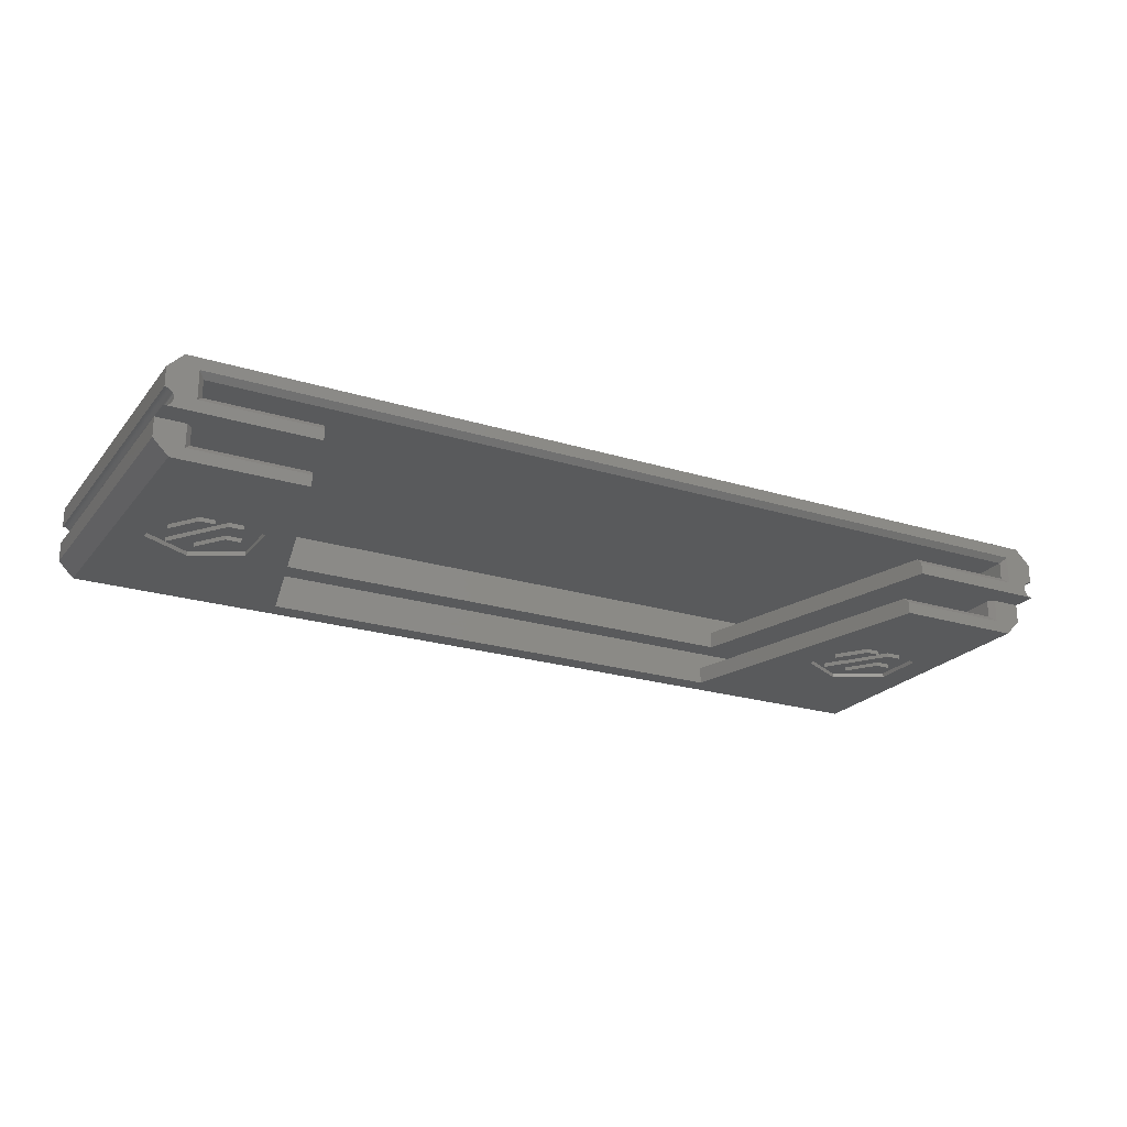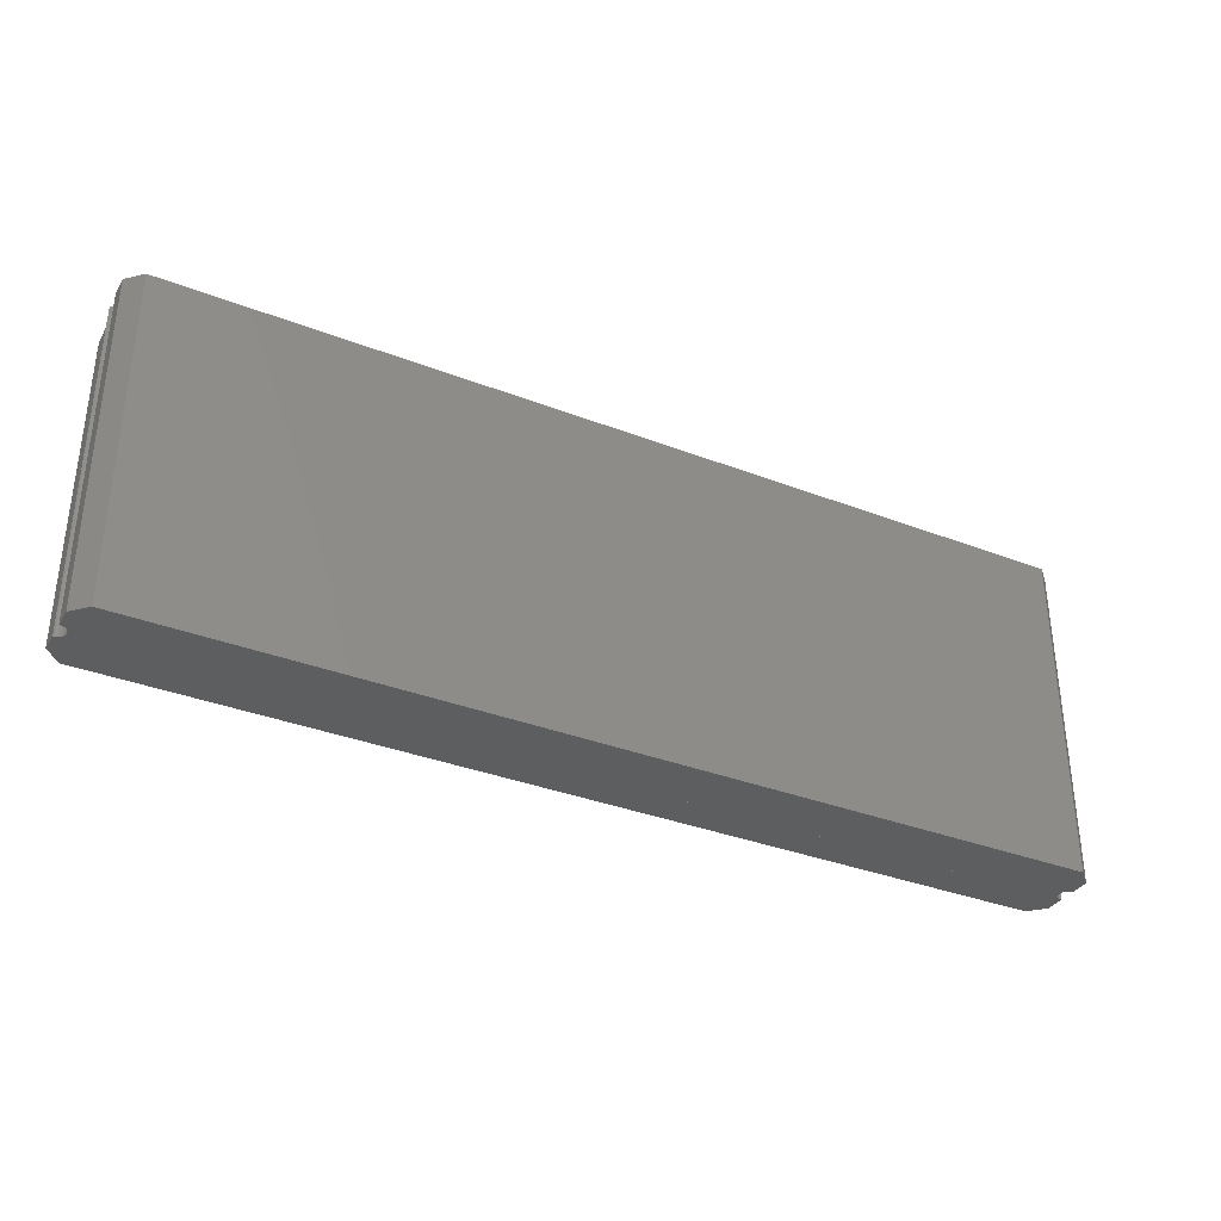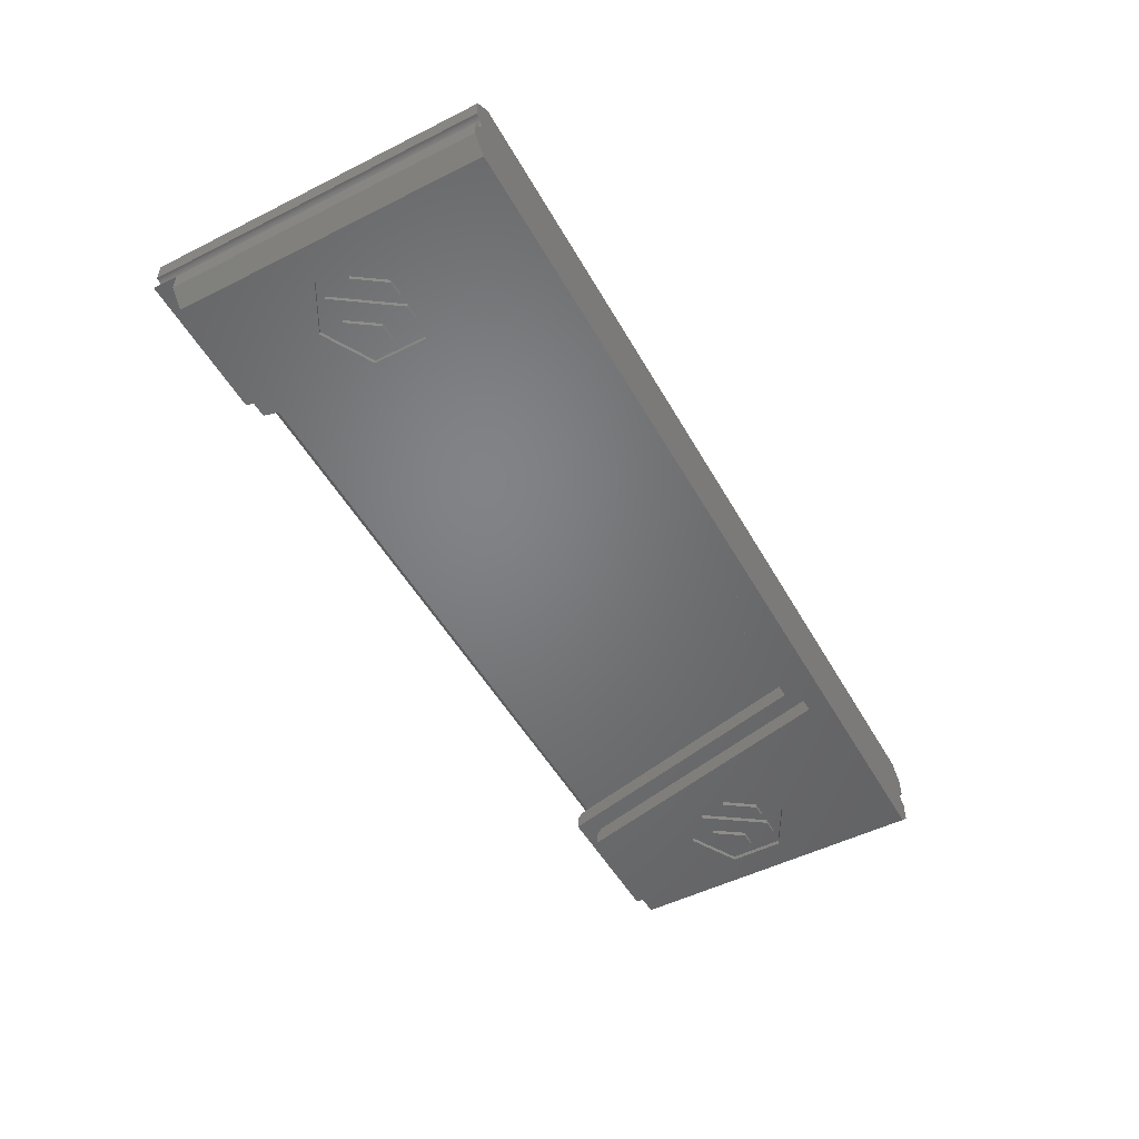
<metadata>
{"format":"stl","ext":"stl","renderer":"f3d","projection":"perspective","resolution":1024,"background":"white","views":[{"elev":-22.5,"azim":-28.1,"up":"+Y"},{"elev":-34.6,"azim":152.6,"up":"+Z"},{"elev":-50.9,"azim":118.7,"up":"+Y"}]}
</metadata>
<code>
# stl→obj: 354 verts, 724 faces
v 0 0 125.4
v 14 0 123.2
v 11.75 0 125.4
v 0 0 0
v 366.4 0 123.2
v 380.4 0 125.4
v 368.6 0 125.4
v 380.4 0 0
v 374.2 7 125.4
v 11.75 2.246 125.4
v 368.6 2.246 125.4
v 6.187 7 125.4
v 0 0.8128 125.4
v 380.4 0.8128 125.4
v 0 0.8128 -10
v 0 -9.537e-07 0
v 0 -7 -10
v 0 -7 125.4
v 0 -9.537e-07 125.4
v 0 -14 0
v 0 -14 125.4
v 0 -14 -10
v 374.2 7 -10
v 6.187 7 -10
v 380.4 -9.537e-07 125.4
v 380.4 -7 125.4
v 380.4 -9.537e-07 0
v 380.4 0.8128 -10
v 380.4 -7 -10
v 380.4 -14 125.4
v 380.4 -14 0
v 380.4 -14 -10
v 376.9 -10.72 -10
v 376.9 -10.5 -10
v 376.9 -10.94 -10
v 3.472 -10.94 -10
v 377 -11.16 -10
v 3.438 -11.16 -10
v 377 -11.37 -10
v 3.39 -11.37 -10
v 377.1 -11.58 -10
v 3.329 -11.58 -10
v 377.1 -11.79 -10
v 3.254 -11.79 -10
v 377.2 -11.99 -10
v 3.167 -11.99 -10
v 377.3 -12.19 -10
v 3.067 -12.19 -10
v 377.4 -12.38 -10
v 2.955 -12.38 -10
v 377.6 -12.56 -10
v 2.832 -12.56 -10
v 377.7 -12.73 -10
v 2.697 -12.73 -10
v 377.8 -12.9 -10
v 2.551 -12.9 -10
v 378 -13.05 -10
v 2.396 -13.05 -10
v 378.2 -13.2 -10
v 2.231 -13.2 -10
v 378.3 -13.33 -10
v 2.057 -13.33 -10
v 378.5 -13.46 -10
v 1.875 -13.46 -10
v 378.7 -13.57 -10
v 1.686 -13.57 -10
v 378.9 -13.67 -10
v 1.49 -13.67 -10
v 379.1 -13.75 -10
v 1.288 -13.75 -10
v 379.3 -13.83 -10
v 1.082 -13.83 -10
v 379.5 -13.89 -10
v 0.8704 -13.89 -10
v 379.7 -13.94 -10
v 0.6558 -13.94 -10
v 380 -13.97 -10
v 0.4387 -13.97 -10
v 380.2 -13.99 -10
v 3.493 -10.72 -10
v 0.2198 -13.99 -10
v 3.5 -10.5 -10
v 380.2 -7.007 -10
v 380 -7.028 -10
v 379.7 -7.062 -10
v 379.5 -7.11 -10
v 379.3 -7.171 -10
v 379.1 -7.246 -10
v 378.9 -7.333 -10
v 378.7 -7.433 -10
v 378.5 -7.545 -10
v 378.3 -7.668 -10
v 378.2 -7.803 -10
v 378 -7.949 -10
v 377.8 -8.104 -10
v 377.7 -8.269 -10
v 377.6 -8.443 -10
v 377.4 -8.625 -10
v 377.3 -8.814 -10
v 377.2 -9.01 -10
v 377.1 -9.212 -10
v 377.1 -9.418 -10
v 377 -9.63 -10
v 377 -9.844 -10
v 376.9 -10.06 -10
v 376.9 -10.28 -10
v 3.493 -10.28 -10
v 3.472 -10.06 -10
v 3.438 -9.844 -10
v 3.39 -9.63 -10
v 3.329 -9.418 -10
v 3.254 -9.212 -10
v 3.167 -9.01 -10
v 3.067 -8.814 -10
v 2.955 -8.625 -10
v 2.832 -8.443 -10
v 2.697 -8.269 -10
v 2.551 -8.104 -10
v 2.396 -7.949 -10
v 2.231 -7.803 -10
v 2.057 -7.668 -10
v 1.875 -7.545 -10
v 1.686 -7.433 -10
v 1.49 -7.333 -10
v 1.288 -7.246 -10
v 1.082 -7.171 -10
v 0.8704 -7.11 -10
v 0.6558 -7.062 -10
v 0.4387 -7.028 -10
v 0.2198 -7.007 -10
v 58.33 -14 125.4
v 87.5 -14 8.75
v 292.9 -14 8.75
v 322.1 -14 125.4
v 366.4 -9.537e-07 8.75
v 292.9 -7 8.75
v 366.4 -7 8.75
v 87.5 -7 8.75
v 14 -9.537e-07 8.75
v 14 -7 8.75
v 2.832 -8.443 125.4
v 11.75 -9.246 125.4
v 11.75 -9.537e-07 125.4
v 3.493 -10.28 125.4
v 3.5 -10.5 125.4
v 3.472 -10.06 125.4
v 3.438 -9.844 125.4
v 3.39 -9.63 125.4
v 3.329 -9.418 125.4
v 3.254 -9.212 125.4
v 3.167 -9.01 125.4
v 3.067 -8.814 125.4
v 2.955 -8.625 125.4
v 2.697 -8.269 125.4
v 2.551 -8.104 125.4
v 2.396 -7.949 125.4
v 2.231 -7.803 125.4
v 2.057 -7.668 125.4
v 1.875 -7.545 125.4
v 1.686 -7.433 125.4
v 1.49 -7.333 125.4
v 1.288 -7.246 125.4
v 1.082 -7.171 125.4
v 0.8704 -7.11 125.4
v 0.6558 -7.062 125.4
v 0.4387 -7.028 125.4
v 0.2198 -7.007 125.4
v 58.33 -9.246 125.4
v 3.493 -10.72 125.4
v 3.472 -10.94 125.4
v 3.438 -11.16 125.4
v 3.39 -11.37 125.4
v 3.329 -11.58 125.4
v 3.254 -11.79 125.4
v 3.167 -11.99 125.4
v 3.067 -12.19 125.4
v 2.955 -12.38 125.4
v 2.832 -12.56 125.4
v 2.697 -12.73 125.4
v 2.551 -12.9 125.4
v 2.396 -13.05 125.4
v 2.231 -13.2 125.4
v 2.057 -13.33 125.4
v 1.875 -13.46 125.4
v 1.686 -13.57 125.4
v 1.49 -13.67 125.4
v 1.288 -13.75 125.4
v 1.082 -13.83 125.4
v 0.8704 -13.89 125.4
v 0.6558 -13.94 125.4
v 0.4387 -13.97 125.4
v 0.2198 -13.99 125.4
v 58.89 -7 123.2
v 14 -7 123.2
v 380.2 -7.007 125.4
v 380 -7.028 125.4
v 379.7 -7.062 125.4
v 379.5 -7.11 125.4
v 379.3 -7.171 125.4
v 379.1 -7.246 125.4
v 378.9 -7.333 125.4
v 378.7 -7.433 125.4
v 378.5 -7.545 125.4
v 378.3 -7.668 125.4
v 368.6 -9.537e-07 125.4
v 378.2 -7.803 125.4
v 378 -7.949 125.4
v 377.8 -8.104 125.4
v 377.7 -8.269 125.4
v 377.6 -8.443 125.4
v 368.6 -9.246 125.4
v 377.4 -8.625 125.4
v 377.3 -8.814 125.4
v 377.2 -9.01 125.4
v 376.9 -10.06 125.4
v 376.9 -10.28 125.4
v 377 -9.844 125.4
v 377 -9.63 125.4
v 377.1 -9.418 125.4
v 377.1 -9.212 125.4
v 380.2 -13.99 125.4
v 376.9 -10.5 125.4
v 376.9 -10.72 125.4
v 376.9 -10.94 125.4
v 377 -11.16 125.4
v 377 -11.37 125.4
v 377.1 -11.58 125.4
v 377.1 -11.79 125.4
v 377.2 -11.99 125.4
v 377.3 -12.19 125.4
v 377.4 -12.38 125.4
v 377.6 -12.56 125.4
v 377.7 -12.73 125.4
v 377.8 -12.9 125.4
v 378 -13.05 125.4
v 378.2 -13.2 125.4
v 378.3 -13.33 125.4
v 378.5 -13.46 125.4
v 378.7 -13.57 125.4
v 378.9 -13.67 125.4
v 322.1 -9.246 125.4
v 379.1 -13.75 125.4
v 379.3 -13.83 125.4
v 379.5 -13.89 125.4
v 379.7 -13.94 125.4
v 380 -13.97 125.4
v 321.5 -7 123.2
v 366.4 -7 123.2
v 366.4 -9.537e-07 123.2
v 14 -9.537e-07 123.2
v 6.187 -28 115.4
v 38.66 -28 77.5
v 58.33 -28 115.4
v 18.69 -28 66.52
v 18.69 -28 44.72
v 6.187 -28 -10
v 38.62 -28 33.75
v 87.5 -28 -1.25
v 292.9 -28 -1.25
v 58.62 -28 66.52
v 58.63 -28 44.68
v 322.1 -28 115.4
v 341.7 -28 77.5
v 374.2 -28 115.4
v 321.8 -28 66.52
v 321.8 -28 44.72
v 341.7 -28 33.75
v 361.7 -28 66.52
v 361.7 -28 44.68
v 374.2 -28 -10
v 33.37 -28 43.53
v 43.95 -28 67.7
v 27.22 -28 43.53
v 50.17 -28 67.7
v 44.6 -28 43.53
v 46.81 -28 55.72
v 38.38 -28 43.53
v 53.08 -28 55.72
v 336.4 -28 43.53
v 347 -28 67.7
v 330.3 -28 43.53
v 353.2 -28 67.7
v 347.7 -28 43.53
v 349.9 -28 55.72
v 341.5 -28 43.53
v 356.2 -28 55.72
v 30.62 -28 55.63
v 32.75 -28 67.69
v 24.38 -28 55.63
v 38.94 -28 67.7
v 333.7 -28 55.63
v 335.8 -28 67.69
v 327.5 -28 55.63
v 342 -28 67.7
v 366.4 -14 -1.25
v 292.9 -21 -1.25
v 366.4 -21 -1.25
v 87.5 -21 -1.25
v 14 -14 -1.25
v 14 -21 -1.25
v 0 -21.81 115.4
v 11.75 -23.25 115.4
v 11.75 -14 115.4
v 0 -14 115.4
v 58.33 -23.25 115.4
v 0 -21.81 -10
v 58.89 -21 113.2
v 14 -21 113.2
v 368.6 -14 115.4
v 380.4 -21.81 115.4
v 380.4 -14 115.4
v 368.6 -23.25 115.4
v 322.1 -23.25 115.4
v 321.5 -21 113.2
v 366.4 -21 113.2
v 380.4 -21.81 -10
v 366.4 -14 113.2
v 14 -14 113.2
v 58.62 -26.3 66.52
v 58.63 -26.3 44.68
v 38.66 -26.3 77.5
v 18.69 -26.3 66.52
v 18.69 -26.3 44.72
v 38.62 -26.3 33.75
v 32.75 -26.3 67.69
v 24.38 -26.3 55.63
v 38.94 -26.3 67.7
v 30.62 -26.3 55.63
v 43.95 -26.3 67.7
v 27.22 -26.3 43.53
v 50.17 -26.3 67.7
v 33.37 -26.3 43.53
v 46.81 -26.3 55.72
v 38.38 -26.3 43.53
v 53.08 -26.3 55.72
v 44.6 -26.3 43.53
v 361.7 -26.3 66.52
v 361.7 -26.3 44.68
v 341.7 -26.3 77.5
v 321.8 -26.3 66.52
v 321.8 -26.3 44.72
v 341.7 -26.3 33.75
v 335.8 -26.3 67.69
v 327.5 -26.3 55.63
v 342 -26.3 67.7
v 333.7 -26.3 55.63
v 347 -26.3 67.7
v 330.3 -26.3 43.53
v 353.2 -26.3 67.7
v 336.4 -26.3 43.53
v 349.9 -26.3 55.72
v 341.5 -26.3 43.53
v 356.2 -26.3 55.72
v 347.7 -26.3 43.53
f 1 2 3
f 2 4 5
f 4 2 1
f 5 6 7
f 8 5 4
f 5 8 6
f 9 10 11
f 12 10 9
f 12 3 10
f 13 3 12
f 3 13 1
f 7 14 9
f 7 9 11
f 14 7 6
f 15 4 13
f 15 16 4
f 17 16 15
f 18 16 17
f 16 18 19
f 13 4 1
f 20 21 20
f 21 20 21
f 21 22 20
f 23 12 9
f 12 23 24
f 25 26 27
f 8 14 6
f 14 8 28
f 27 28 8
f 27 29 28
f 29 27 26
f 30 31 30
f 31 30 31
f 31 32 30
f 33 23 34
f 35 23 33
f 35 24 23
f 36 35 37
f 38 37 39
f 40 39 41
f 42 41 43
f 44 43 45
f 46 45 47
f 48 47 49
f 50 49 51
f 52 51 53
f 54 53 55
f 56 55 57
f 58 57 59
f 60 59 61
f 62 61 63
f 64 63 65
f 66 65 67
f 68 67 69
f 70 69 71
f 72 71 73
f 74 73 75
f 76 75 77
f 78 77 79
f 35 80 24
f 81 79 32
f 24 80 82
f 35 36 80
f 37 38 36
f 39 40 38
f 41 42 40
f 43 44 42
f 45 46 44
f 47 48 46
f 49 50 48
f 51 52 50
f 53 54 52
f 55 56 54
f 57 58 56
f 59 60 58
f 61 62 60
f 63 64 62
f 65 66 64
f 67 68 66
f 69 70 68
f 71 72 70
f 73 74 72
f 75 76 74
f 77 78 76
f 79 81 78
f 81 32 22
f 83 28 29
f 84 28 83
f 85 28 84
f 86 28 85
f 87 28 86
f 88 28 87
f 89 28 88
f 90 28 89
f 91 28 90
f 92 28 91
f 93 28 92
f 94 28 93
f 23 94 95
f 23 95 96
f 23 96 97
f 23 97 98
f 23 98 99
f 23 99 100
f 23 100 101
f 23 101 102
f 94 23 28
f 103 23 102
f 104 23 103
f 105 23 104
f 106 23 105
f 23 106 34
f 107 24 82
f 108 24 107
f 109 24 108
f 110 24 109
f 111 24 110
f 112 24 111
f 113 24 112
f 114 24 113
f 115 24 114
f 116 24 115
f 117 24 116
f 118 24 117
f 119 24 118
f 15 119 120
f 15 120 121
f 15 121 122
f 15 122 123
f 15 123 124
f 15 124 125
f 15 125 126
f 15 126 127
f 15 127 128
f 15 128 129
f 15 129 130
f 15 130 17
f 119 15 24
f 20 131 21
f 132 20 133
f 131 20 132
f 31 134 133
f 134 31 30
f 31 133 20
f 135 136 137
f 136 138 133
f 135 138 136
f 139 138 135
f 138 139 140
f 133 138 132
f 141 142 143
f 142 144 145
f 142 146 144
f 142 147 146
f 142 148 147
f 142 149 148
f 142 150 149
f 142 151 150
f 142 152 151
f 142 153 152
f 142 141 153
f 143 154 141
f 143 155 154
f 143 156 155
f 143 157 156
f 143 158 157
f 19 158 143
f 158 19 159
f 159 19 160
f 160 19 161
f 161 19 162
f 162 19 163
f 163 19 164
f 164 19 165
f 165 19 166
f 166 19 167
f 167 19 18
f 142 131 168
f 169 142 145
f 170 142 169
f 171 142 170
f 172 142 171
f 173 142 172
f 174 142 173
f 175 142 174
f 176 142 175
f 177 142 176
f 178 142 177
f 179 142 178
f 180 142 179
f 181 142 180
f 182 142 181
f 183 142 182
f 184 142 183
f 185 142 184
f 142 185 131
f 186 131 185
f 187 131 186
f 188 131 187
f 189 131 188
f 190 131 189
f 191 131 190
f 192 131 191
f 21 192 21
f 192 21 131
f 140 193 138
f 193 140 194
f 131 193 168
f 193 131 132
f 193 132 138
f 25 195 26
f 25 196 195
f 25 197 196
f 25 198 197
f 25 199 198
f 25 200 199
f 25 201 200
f 25 202 201
f 25 203 202
f 25 204 203
f 205 204 25
f 204 205 206
f 206 205 207
f 207 205 208
f 208 205 209
f 209 205 210
f 211 210 205
f 210 211 212
f 212 211 213
f 213 211 214
f 215 211 216
f 217 211 215
f 218 211 217
f 219 211 218
f 220 211 219
f 214 211 220
f 221 30 30
f 216 211 222
f 222 211 223
f 223 211 224
f 224 211 225
f 225 211 226
f 226 211 227
f 227 211 228
f 228 211 229
f 229 211 230
f 230 211 231
f 231 211 232
f 211 233 232
f 211 234 233
f 211 235 234
f 211 236 235
f 211 237 236
f 211 238 237
f 211 239 238
f 134 239 211
f 239 134 240
f 134 211 241
f 240 134 242
f 242 134 243
f 243 134 244
f 244 134 245
f 245 134 246
f 221 134 30
f 246 134 221
f 137 247 248
f 247 137 136
f 133 247 136
f 134 247 133
f 247 134 241
f 4 27 8
f 27 4 16
f 20 31 31
f 31 20 20
f 25 249 205
f 25 135 249
f 135 27 139
f 27 135 25
f 250 19 143
f 139 19 250
f 139 16 19
f 16 139 27
f 194 139 250
f 140 194 194
f 194 140 139
f 135 248 249
f 137 248 135
f 248 137 248
f 251 252 253
f 251 254 252
f 251 255 254
f 256 257 255
f 258 256 259
f 257 256 258
f 256 255 251
f 260 253 252
f 260 258 253
f 261 258 260
f 258 261 257
f 262 263 264
f 262 265 263
f 266 259 267
f 265 259 266
f 259 265 262
f 268 264 263
f 269 264 268
f 270 267 259
f 269 270 264
f 267 270 269
f 270 259 256
f 271 272 273
f 272 271 274
f 275 276 277
f 276 275 278
f 279 280 281
f 280 279 282
f 283 284 285
f 284 283 286
f 287 288 289
f 288 287 290
f 291 292 293
f 292 291 294
f 295 296 297
f 296 298 259
f 295 298 296
f 299 298 295
f 298 299 300
f 259 298 258
f 301 302 303
f 301 303 304
f 302 301 251
f 302 253 305
f 253 302 251
f 251 251 253
f 306 304 22
f 304 306 301
f 300 307 298
f 307 300 308
f 253 307 305
f 307 253 258
f 307 258 298
f 309 310 311
f 310 309 312
f 310 312 264
f 262 312 313
f 312 262 264
f 297 314 315
f 314 297 296
f 310 32 311
f 32 310 316
f 259 314 296
f 262 314 259
f 314 262 313
f 270 32 316
f 256 32 270
f 22 256 306
f 256 22 32
f 256 270 256
f 311 317 309
f 311 295 317
f 295 32 299
f 32 295 311
f 318 304 303
f 299 304 318
f 299 22 304
f 22 299 32
f 308 299 318
f 300 308 308
f 308 300 299
f 295 315 317
f 297 315 295
f 315 297 315
f 315 309 317
f 309 315 312
f 303 308 318
f 308 303 302
f 308 302 308
f 308 305 307
f 305 308 302
f 315 312 315
f 315 313 312
f 313 315 314
f 22 31 20
f 31 22 32
f 261 319 320
f 319 261 260
f 252 319 260
f 319 252 321
f 254 321 252
f 321 254 322
f 254 323 322
f 323 254 255
f 323 257 324
f 257 323 255
f 324 261 320
f 261 324 257
f 289 325 326
f 325 289 288
f 325 290 327
f 290 325 288
f 290 328 327
f 328 290 287
f 289 328 287
f 328 289 326
f 273 329 330
f 329 273 272
f 329 274 331
f 274 329 272
f 274 332 331
f 332 274 271
f 273 332 271
f 332 273 330
f 277 333 334
f 333 277 276
f 333 278 335
f 278 333 276
f 278 336 335
f 336 278 275
f 277 336 275
f 336 277 334
f 321 329 331
f 328 329 327
f 326 330 328
f 328 330 329
f 324 332 330
f 332 324 334
f 334 324 336
f 324 330 323
f 321 325 327
f 322 325 321
f 322 326 325
f 330 326 323
f 323 326 322
f 329 321 327
f 331 319 321
f 335 331 333
f 332 333 331
f 333 332 334
f 331 335 319
f 335 320 319
f 336 320 335
f 320 336 324
f 269 337 338
f 337 269 268
f 263 337 268
f 337 263 339
f 265 339 263
f 339 265 340
f 265 341 340
f 341 265 266
f 341 267 342
f 267 341 266
f 342 269 338
f 269 342 267
f 293 343 344
f 343 293 292
f 343 294 345
f 294 343 292
f 294 346 345
f 346 294 291
f 293 346 291
f 346 293 344
f 281 347 348
f 347 281 280
f 347 282 349
f 282 347 280
f 282 350 349
f 350 282 279
f 281 350 279
f 350 281 348
f 285 351 352
f 351 285 284
f 351 286 353
f 286 351 284
f 286 354 353
f 354 286 283
f 285 354 283
f 354 285 352
f 339 347 349
f 346 347 345
f 344 348 346
f 346 348 347
f 342 350 348
f 350 342 352
f 352 342 354
f 342 348 341
f 339 343 345
f 340 343 339
f 340 344 343
f 348 344 341
f 341 344 340
f 347 339 345
f 349 337 339
f 353 349 351
f 350 351 349
f 351 350 352
f 349 353 337
f 353 338 337
f 354 338 353
f 338 354 342
f 15 12 24
f 12 15 13
f 14 23 9
f 23 14 28
f 256 251 251
f 251 256 256
f 256 301 306
f 301 256 251
f 264 316 310
f 316 264 270
f 109 148 110
f 148 109 147
f 111 150 112
f 150 111 149
f 46 174 44
f 174 46 175
f 110 149 111
f 149 110 148
f 121 157 158
f 157 121 120
f 74 190 189
f 190 74 76
f 116 154 117
f 154 116 141
f 58 180 56
f 180 58 181
f 128 164 165
f 164 128 127
f 114 153 115
f 153 114 152
f 48 175 46
f 175 48 176
f 129 165 166
f 165 129 128
f 124 160 161
f 160 124 123
f 130 166 167
f 166 130 129
f 123 159 160
f 159 123 122
f 107 146 108
f 146 107 144
f 122 158 159
f 158 122 121
f 82 144 107
f 144 82 145
f 118 156 119
f 156 118 155
f 42 172 40
f 172 42 173
f 80 145 82
f 145 80 169
f 44 173 42
f 173 44 174
f 126 162 163
f 162 126 125
f 54 178 52
f 178 54 179
f 108 147 109
f 147 108 146
f 117 155 118
f 155 117 154
f 58 182 181
f 182 58 60
f 52 177 50
f 177 52 178
f 36 169 80
f 169 36 170
f 64 185 184
f 185 64 66
f 113 152 114
f 152 113 151
f 40 171 38
f 171 40 172
f 38 170 36
f 170 38 171
f 62 184 183
f 184 62 64
f 120 156 157
f 156 120 119
f 115 141 116
f 141 115 153
f 127 163 164
f 163 127 126
f 17 167 18
f 167 17 130
f 56 179 54
f 179 56 180
f 70 188 187
f 188 70 72
f 60 183 182
f 183 60 62
f 125 161 162
f 161 125 124
f 81 21 192
f 21 81 22
f 50 176 48
f 176 50 177
f 112 151 113
f 151 112 150
f 66 186 185
f 186 66 68
f 68 187 186
f 187 68 70
f 72 189 188
f 189 72 74
f 78 192 191
f 192 78 81
f 76 191 190
f 191 76 78
f 223 34 222
f 34 223 33
f 71 242 243
f 242 71 69
f 233 51 232
f 51 233 53
f 232 49 231
f 49 232 51
f 89 200 201
f 200 89 88
f 87 198 199
f 198 87 86
f 234 53 233
f 53 234 55
f 90 201 202
f 201 90 89
f 213 98 212
f 98 213 99
f 231 47 230
f 47 231 49
f 212 97 210
f 97 212 98
f 217 103 218
f 103 217 104
f 91 202 203
f 202 91 90
f 225 35 224
f 35 225 37
f 219 101 220
f 101 219 102
f 228 41 227
f 41 228 43
f 209 95 208
f 95 209 96
f 79 246 221
f 246 79 77
f 69 240 242
f 240 69 67
f 32 221 30
f 221 32 79
f 85 196 197
f 196 85 84
f 220 100 214
f 100 220 101
f 73 243 244
f 243 73 71
f 86 197 198
f 197 86 85
f 84 195 196
f 195 84 83
f 57 234 235
f 234 57 55
f 226 37 225
f 37 226 39
f 95 207 208
f 207 95 94
f 83 26 195
f 26 83 29
f 224 33 223
f 33 224 35
f 67 239 240
f 239 67 65
f 93 204 206
f 204 93 92
f 94 206 207
f 206 94 93
f 222 106 216
f 106 222 34
f 210 96 209
f 96 210 97
f 215 104 217
f 104 215 105
f 227 39 226
f 39 227 41
f 88 199 200
f 199 88 87
f 77 245 246
f 245 77 75
f 214 99 213
f 99 214 100
f 63 237 238
f 237 63 61
f 75 244 245
f 244 75 73
f 92 203 204
f 203 92 91
f 216 105 215
f 105 216 106
f 65 238 239
f 238 65 63
f 59 235 236
f 235 59 57
f 230 45 229
f 45 230 47
f 229 43 228
f 43 229 45
f 218 102 219
f 102 218 103
f 61 236 237
f 236 61 59
f 7 11 5
f 248 205 249
f 205 248 211
f 143 194 250
f 194 143 142
f 2 10 3
f 194 142 194
f 194 168 193
f 168 194 142
f 248 211 248
f 248 241 211
f 241 248 247
f 2 11 10
f 11 2 5

</code>
